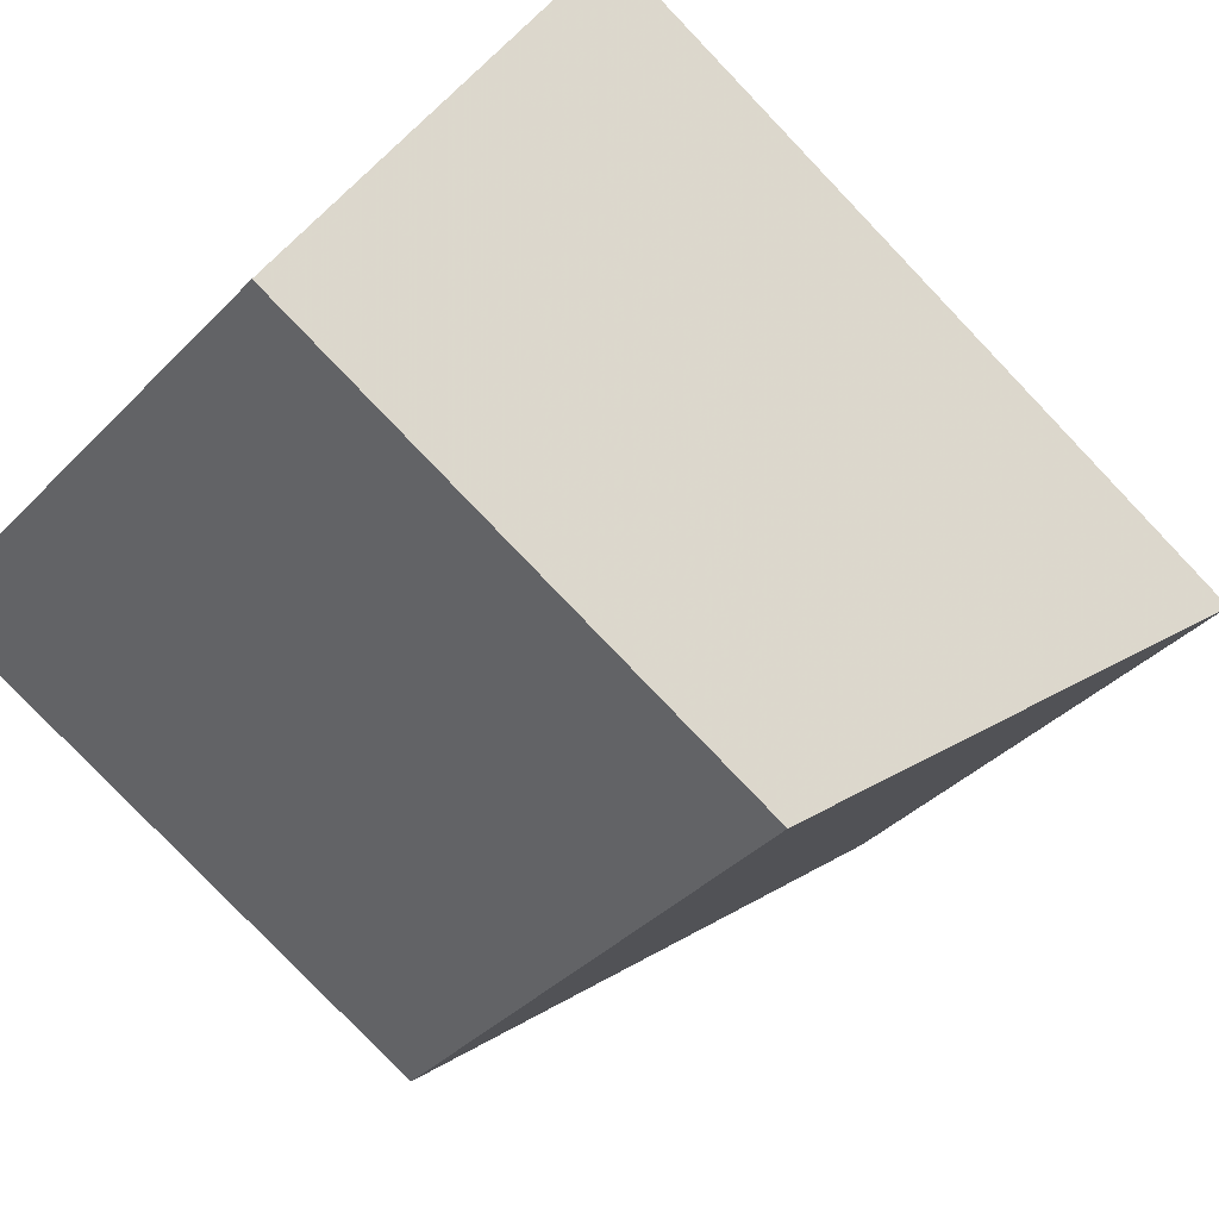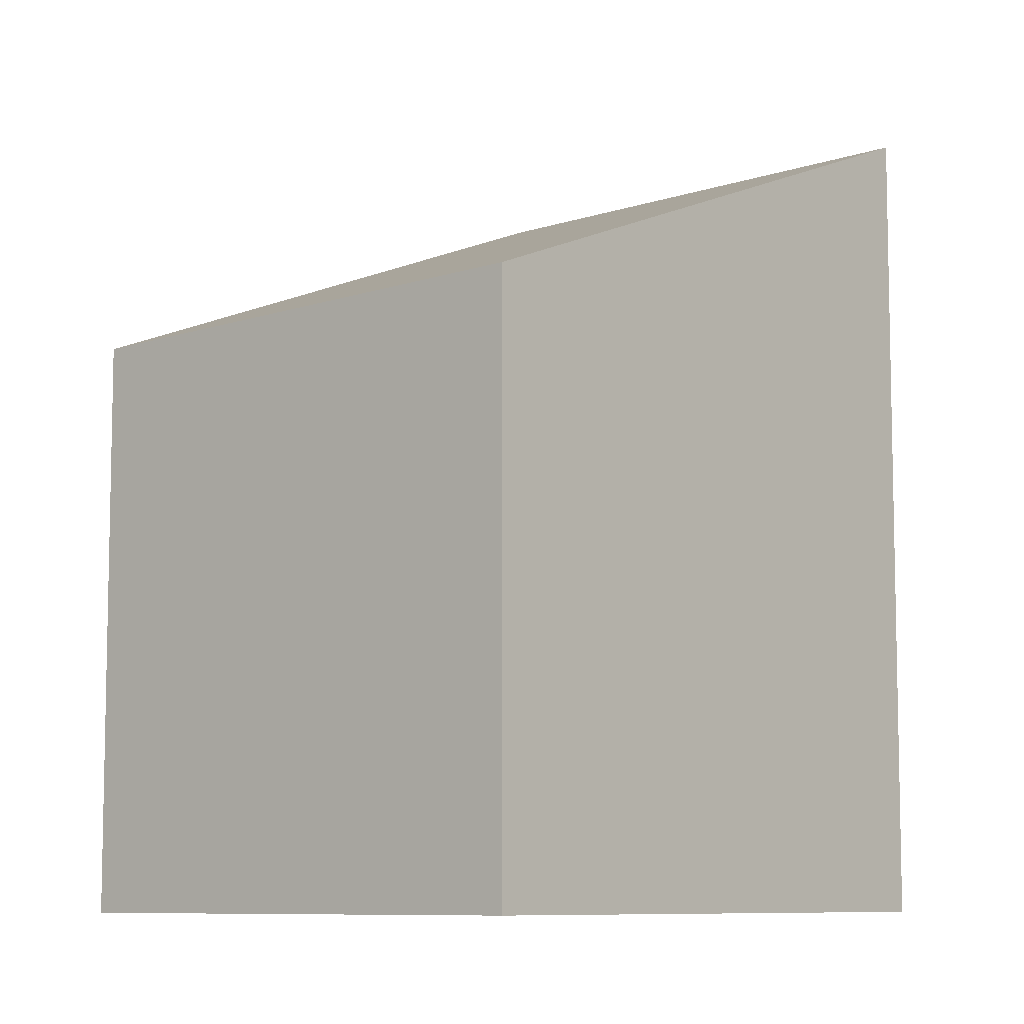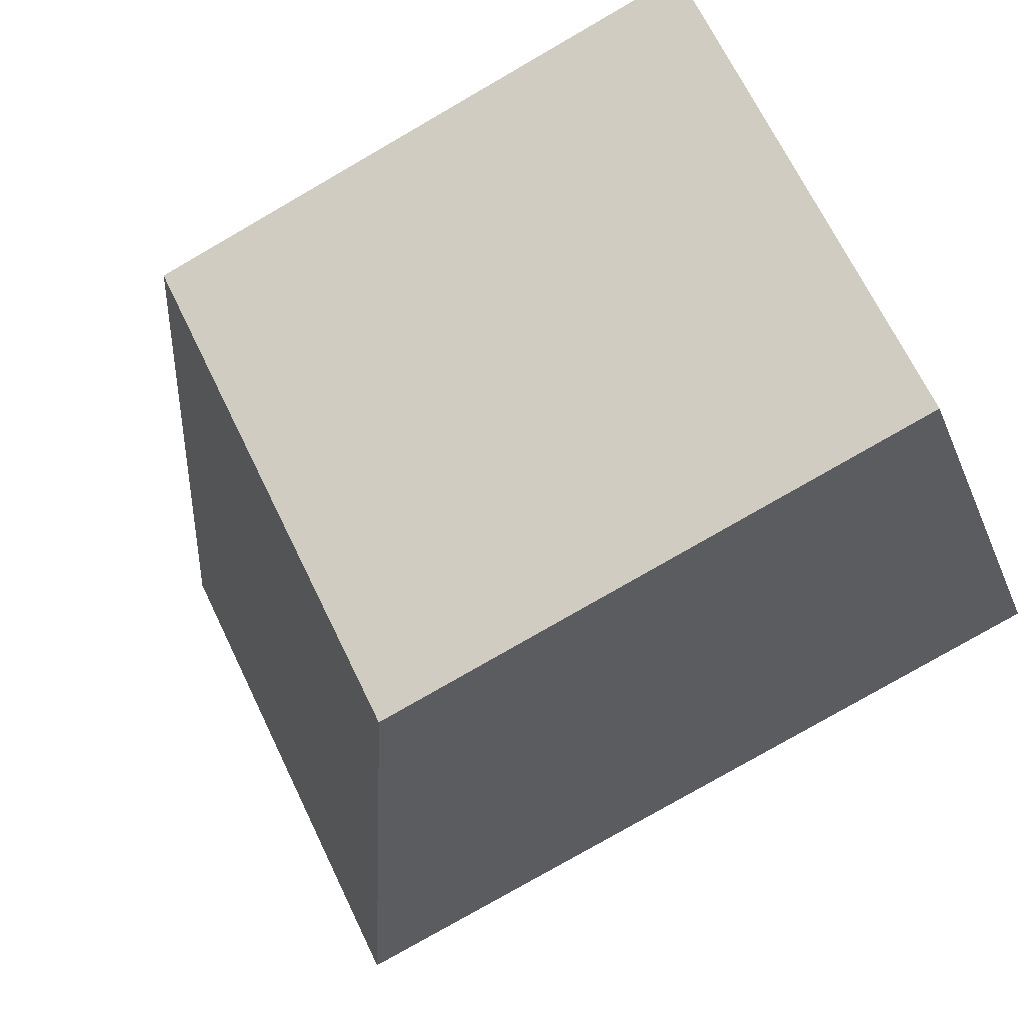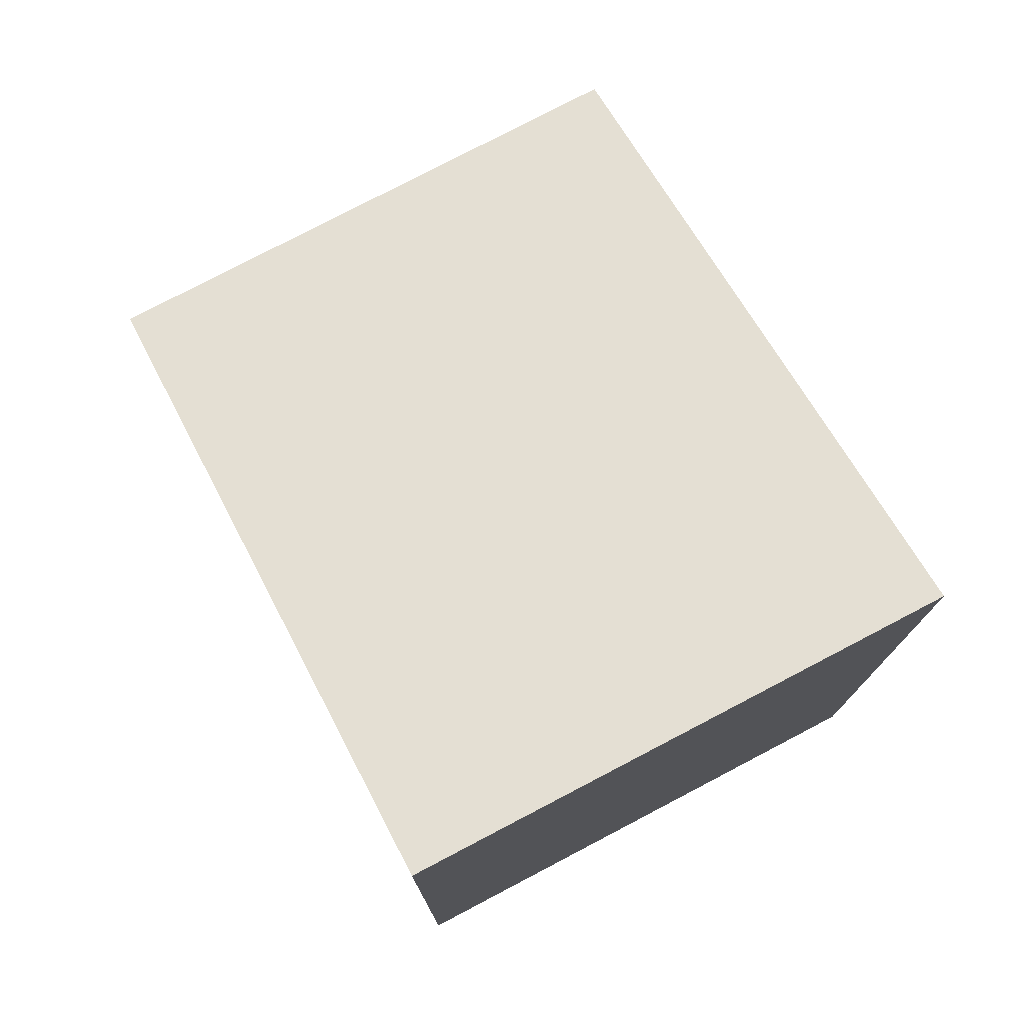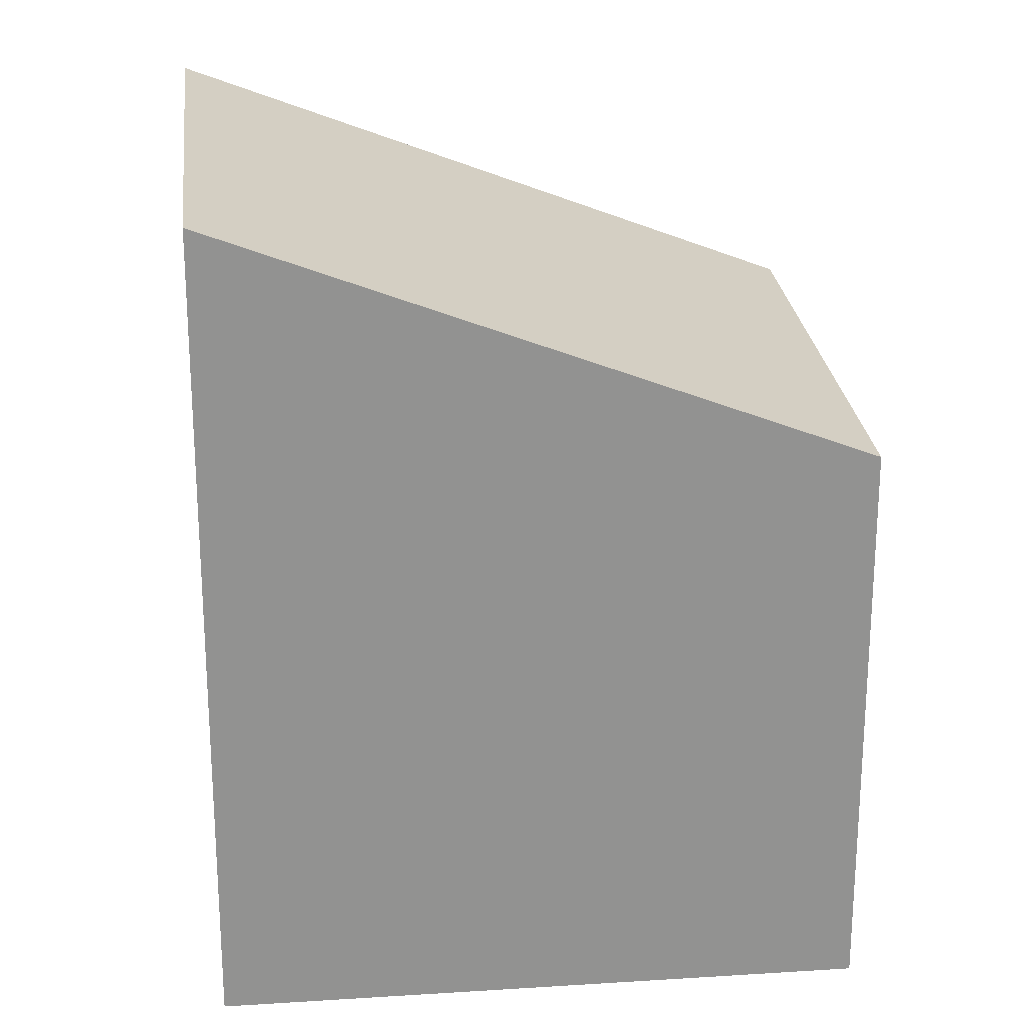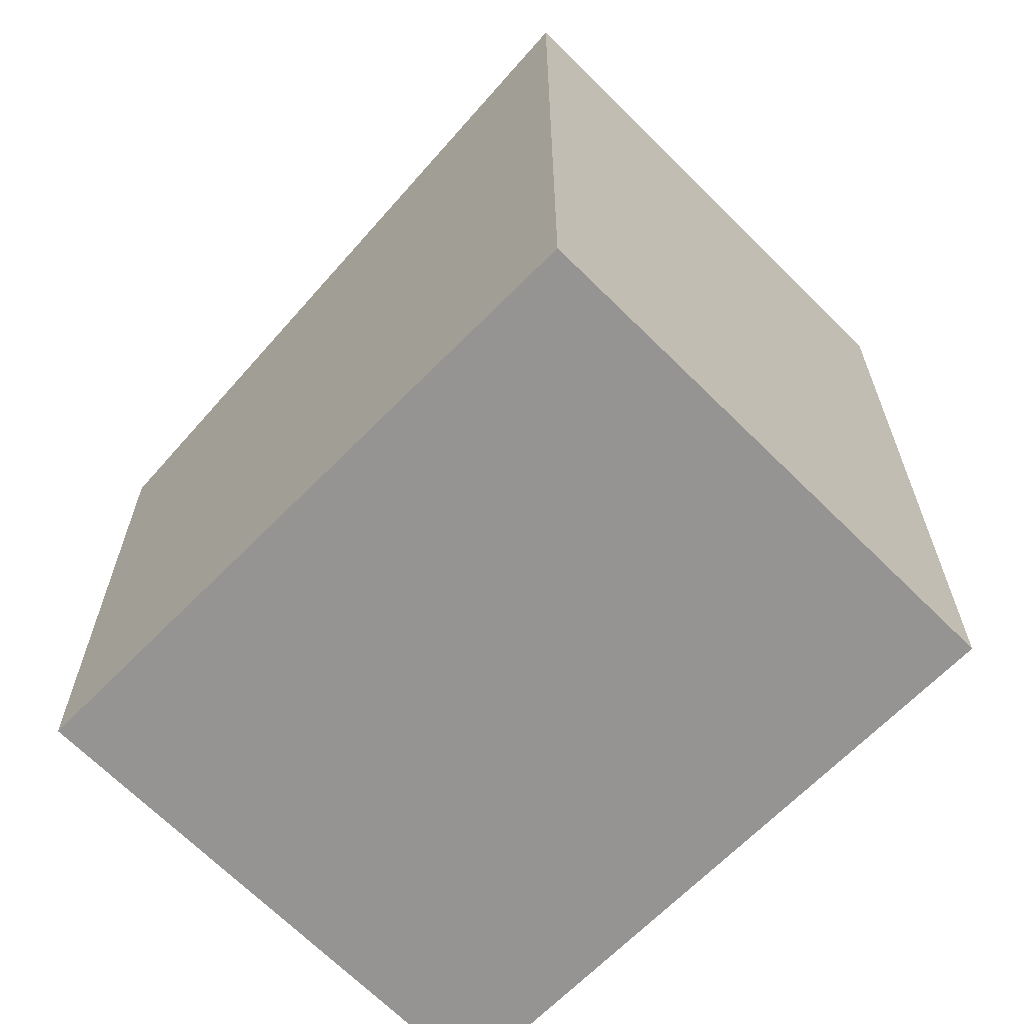
<metadata>
{"format":"obj","ext":"obj","renderer":"f3d","projection":"perspective","resolution":1024,"background":"white","views":[{"elev":-79.4,"azim":-136.3,"up":"+Y"},{"elev":-8.3,"azim":75.2,"up":"+Z"},{"elev":-78.5,"azim":120.0,"up":"+Y"},{"elev":78.1,"azim":-173.1,"up":"+Z"},{"elev":24.1,"azim":-61.6,"up":"+Z"},{"elev":-67.2,"azim":169.7,"up":"+Z"}]}
</metadata>
<code>
v -1190 -714.3 2.267
v -1191 -712.2 3.248
v -1189 -711 3.279
v -1188 -713.1 2.3
v -1191 -712.2 3.248
v -1190 -714.3 2.267
v -1190 -714.3 0
v -1191 -712.2 4.441e-16
v -1189 -711 3.279
v -1191 -712.2 3.248
v -1191 -712.2 4.441e-16
v -1189 -711 0
v -1188 -713.1 2.3
v -1189 -711 3.279
v -1189 -711 0
v -1188 -713.1 0
v -1190 -714.3 2.267
v -1188 -713.1 2.3
v -1188 -713.1 0
v -1190 -714.3 0
v -1190 -714.3 0
v -1191 -712.2 0
v -1189 -711 0
v -1188 -713.1 0
f 2 3 4 1
f 6 7 8 5
f 10 11 12 9
f 14 15 16 13
f 18 19 20 17
f 22 23 24 21

</code>
